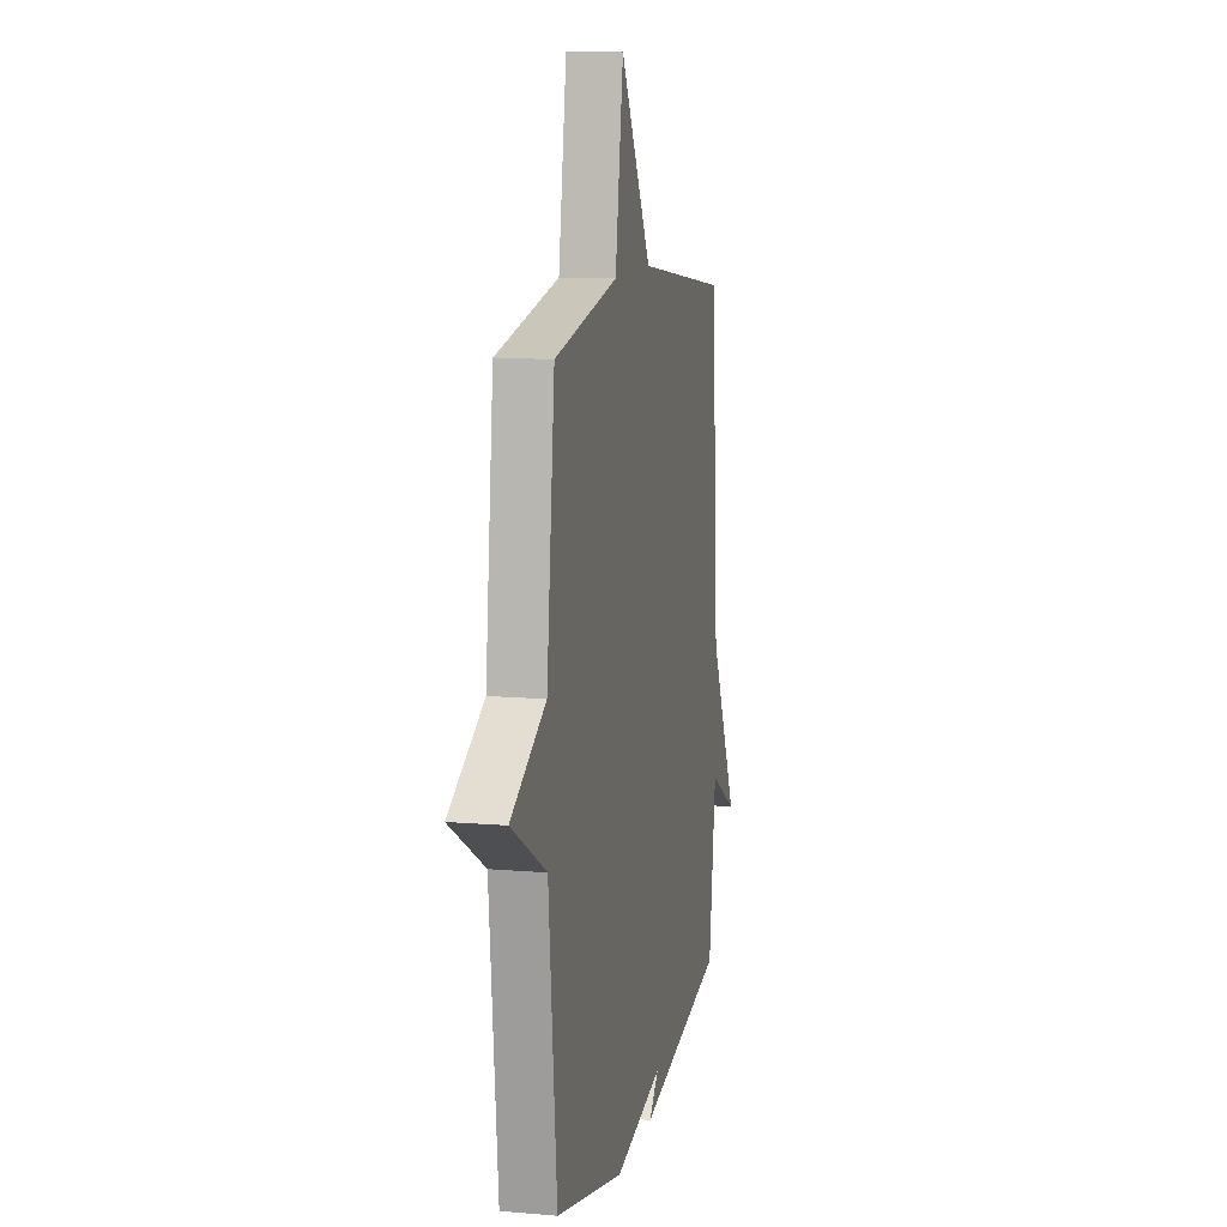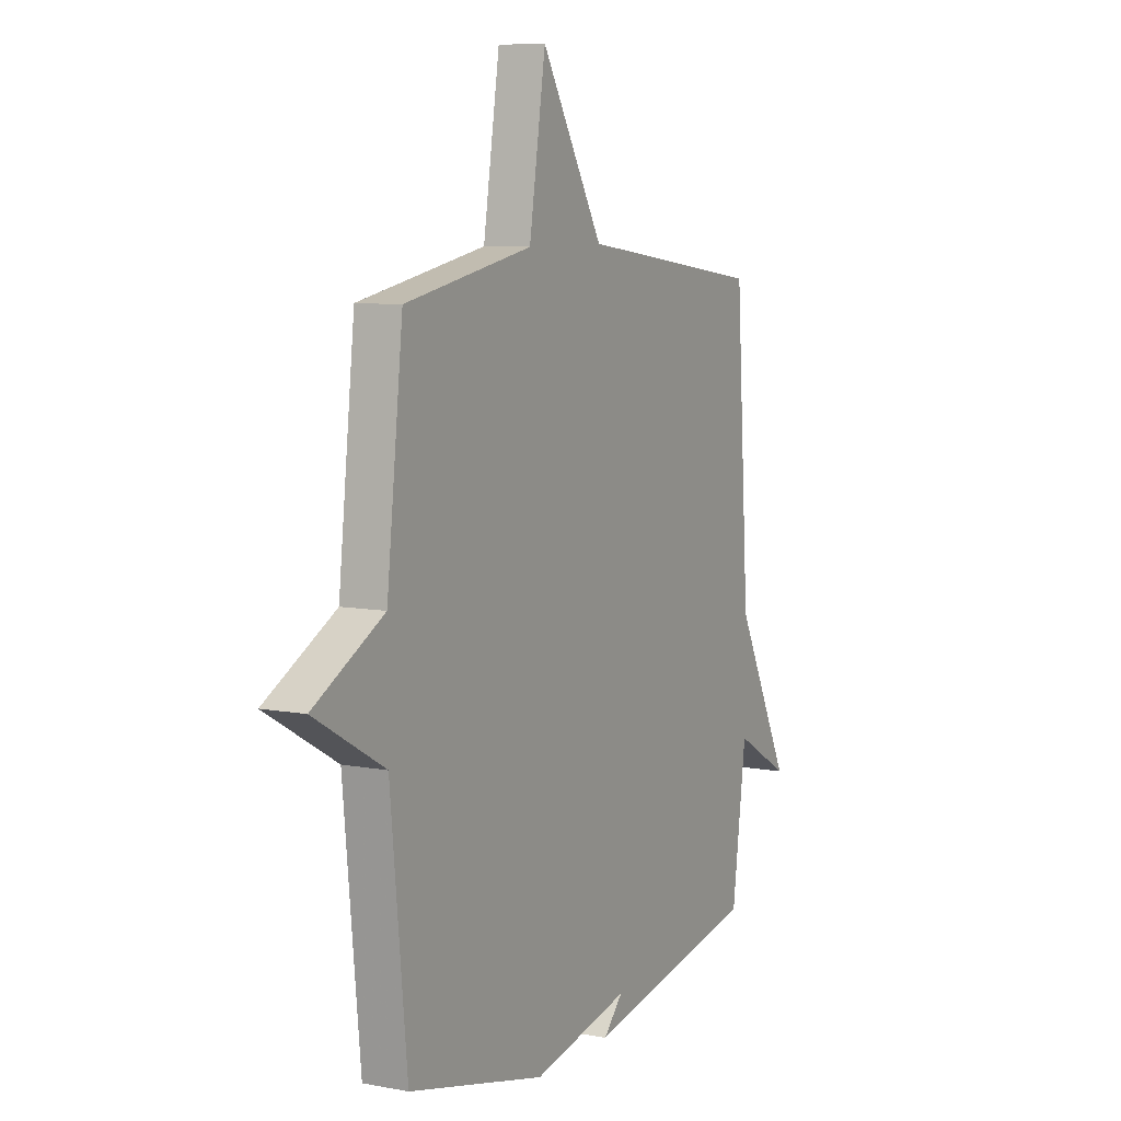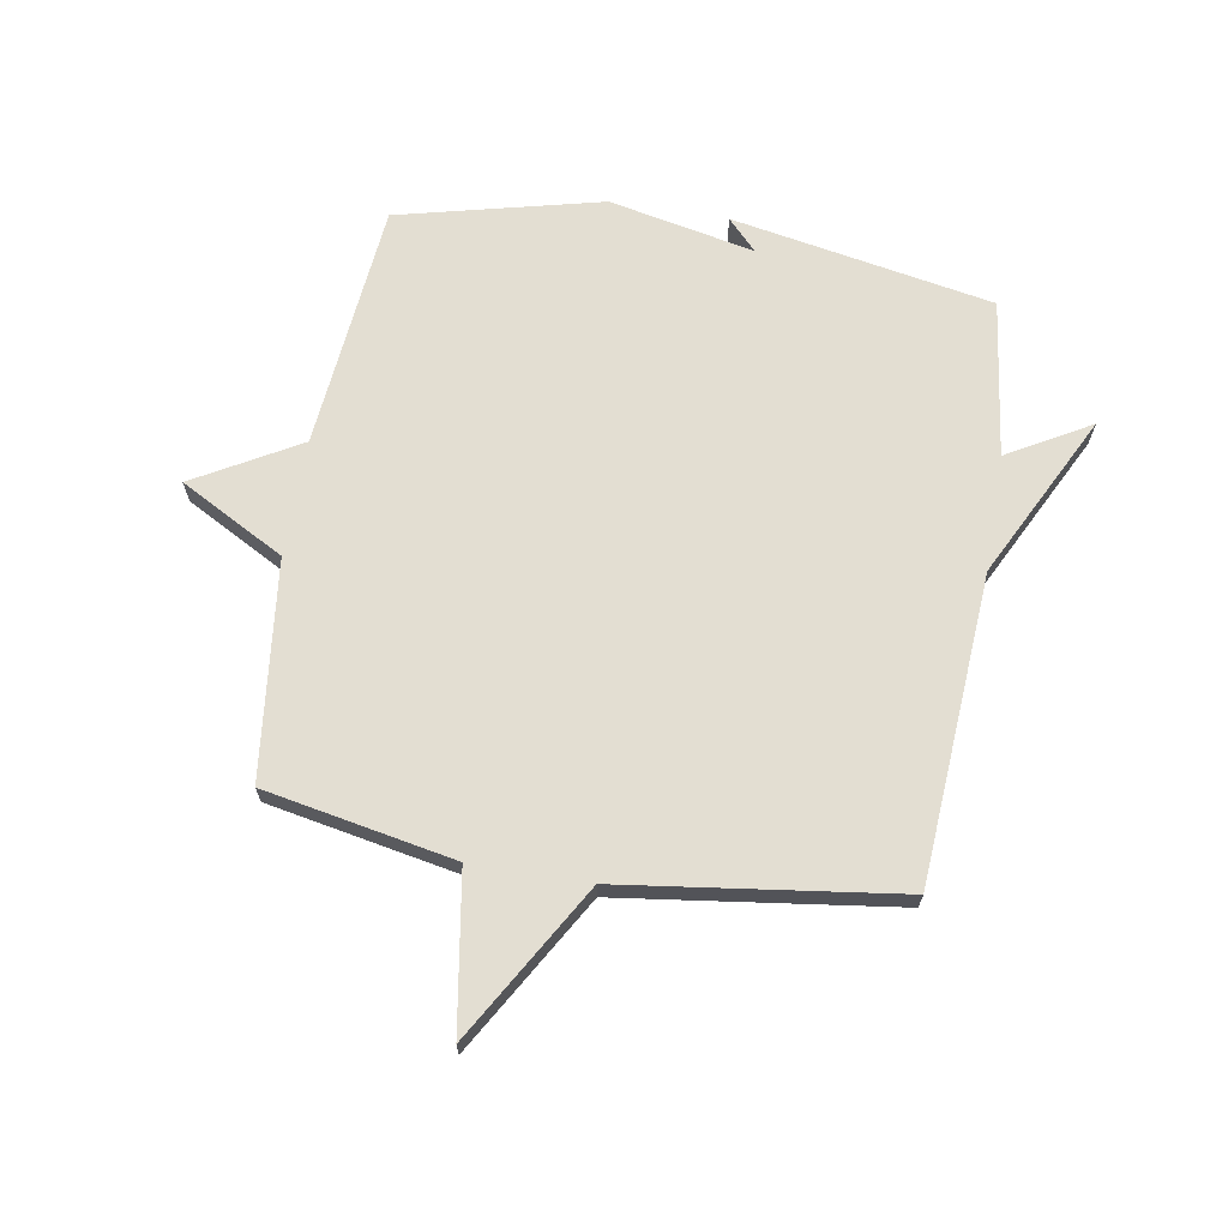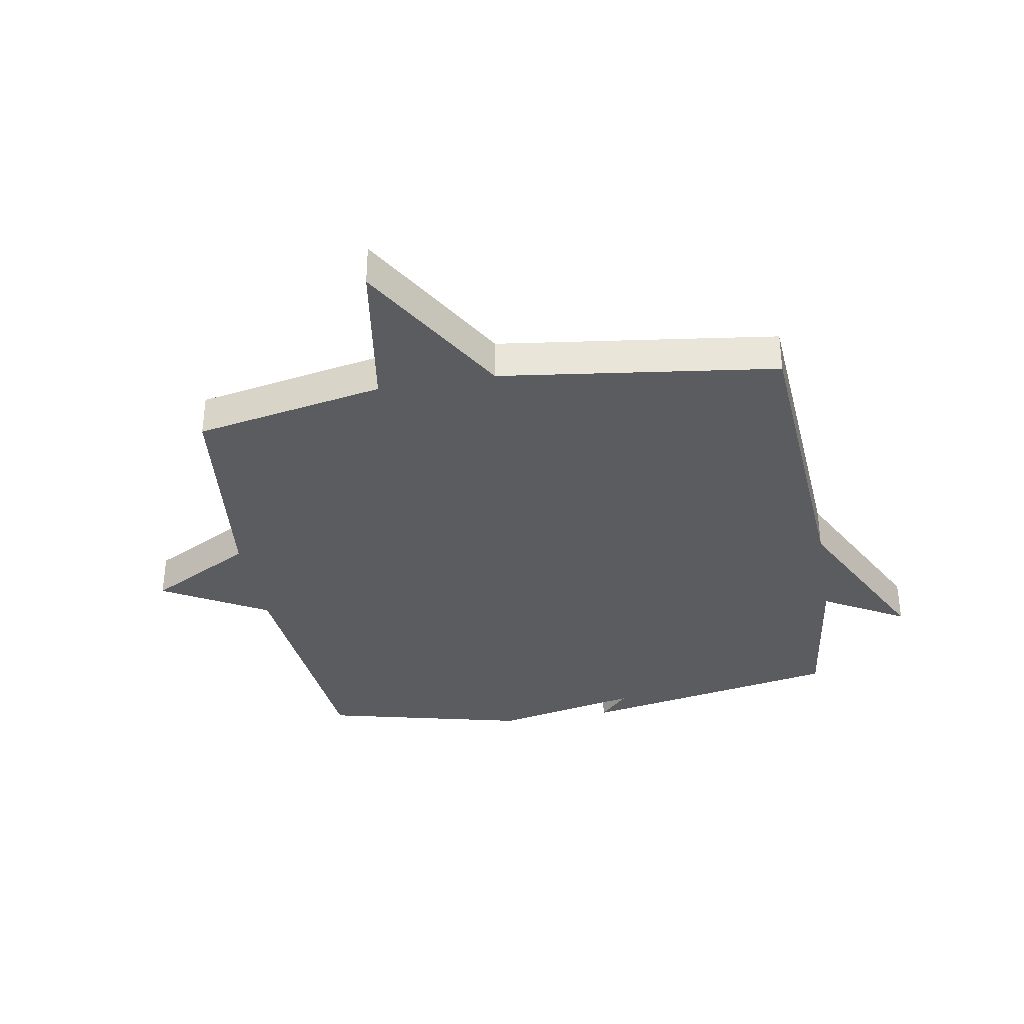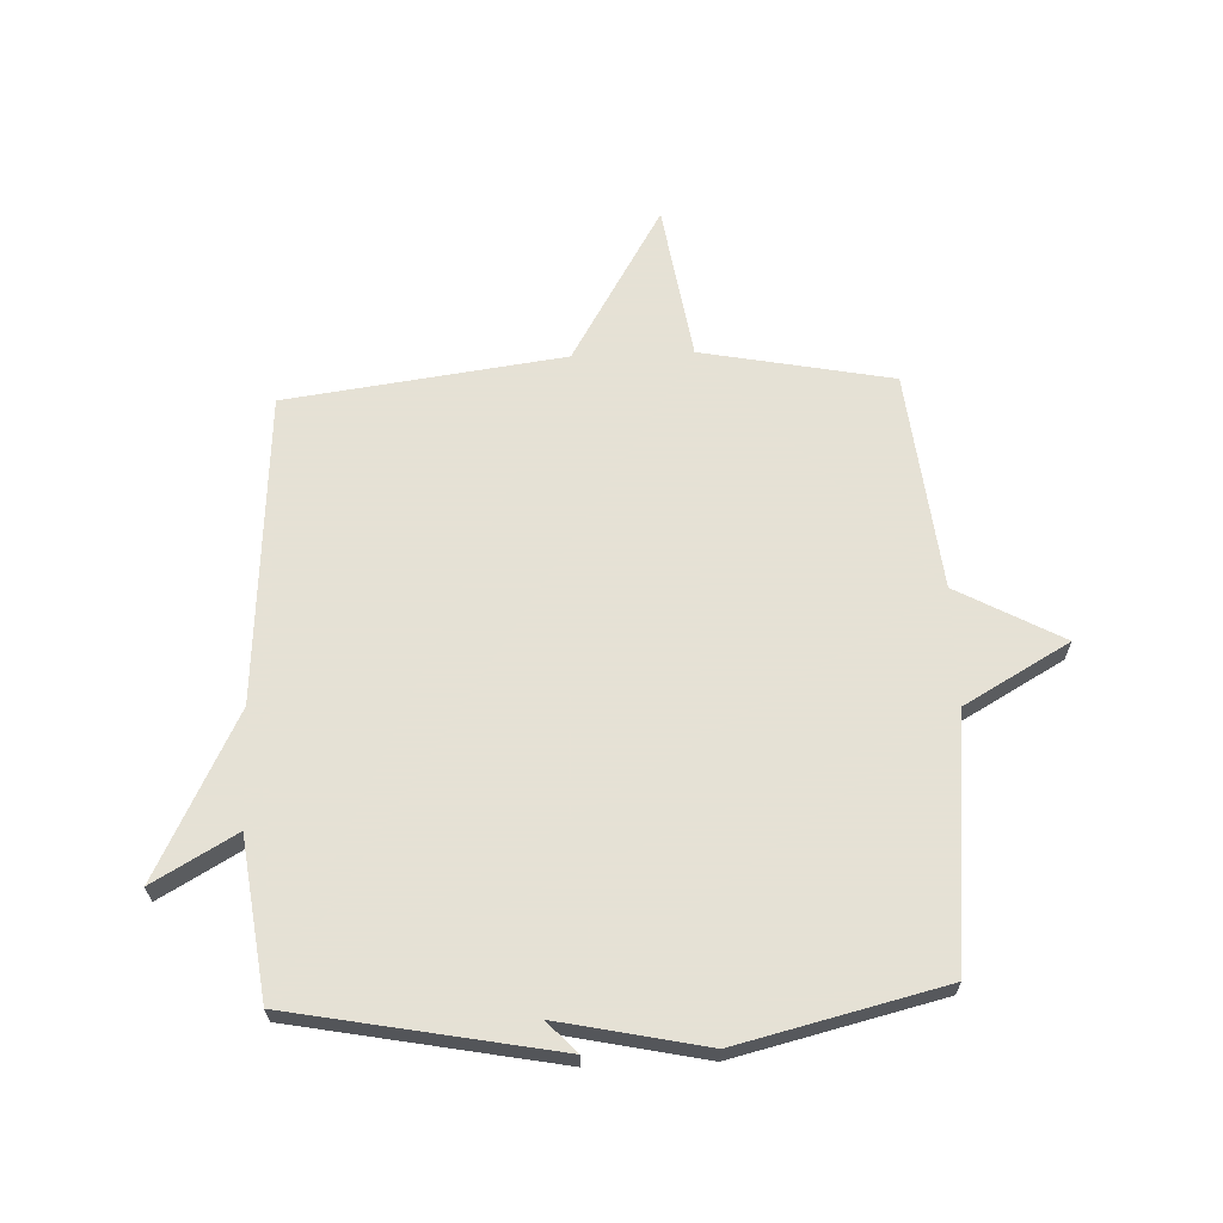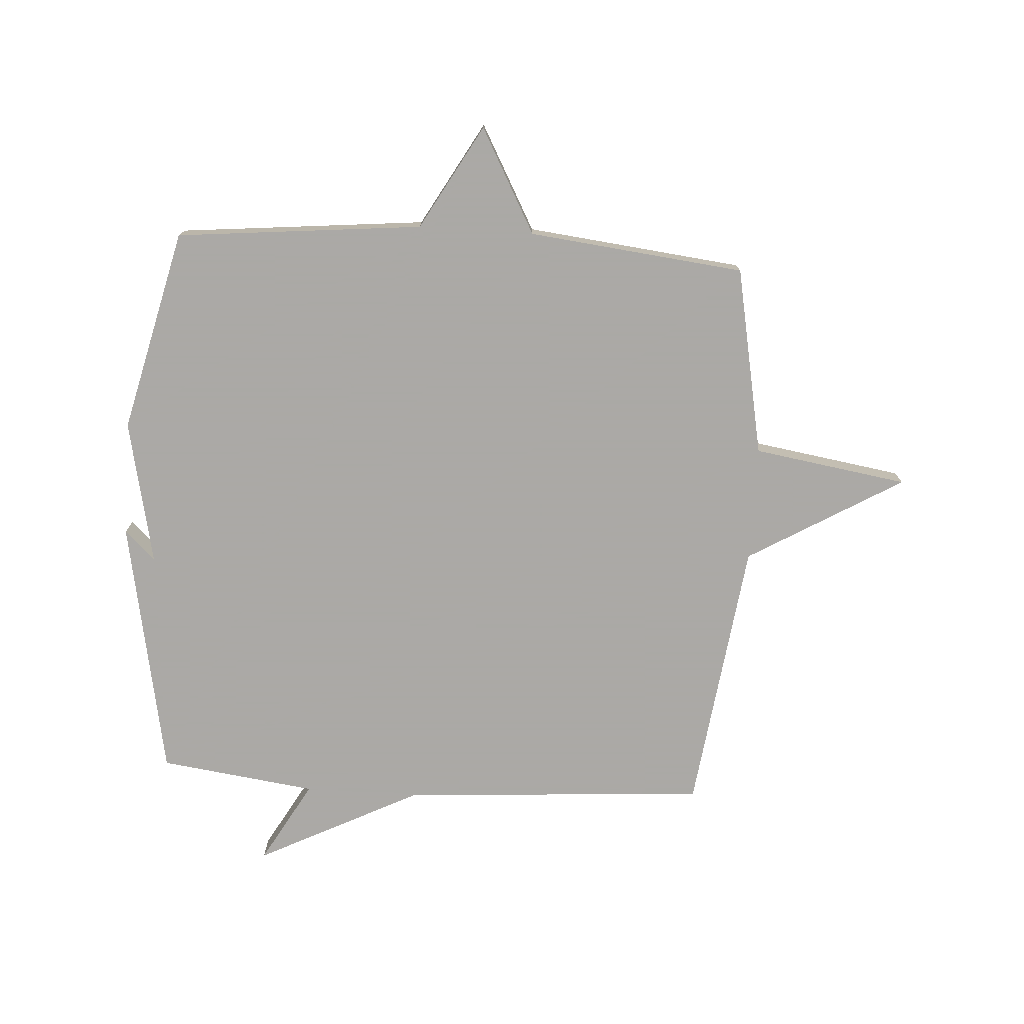
<metadata>
{"format":"obj","ext":"obj","renderer":"f3d","projection":"perspective","resolution":1024,"background":"white","views":[{"elev":11.0,"azim":-78.0,"up":"+Z"},{"elev":7.9,"azim":-62.0,"up":"+Z"},{"elev":67.5,"azim":9.5,"up":"+Y"},{"elev":-35.3,"azim":9.9,"up":"+Y"},{"elev":64.9,"azim":177.7,"up":"+Y"},{"elev":-75.5,"azim":-93.6,"up":"+Y"}]}
</metadata>
<code>
v 0.5 0.07 -0.5
v 0.051 0.07 -0.585
v 0.101 0.07 -0.532
v -0.149 0.07 -0.585
v -0.5 0.07 -0.5
v -0.542 0.07 -0.074
v -0.722 0.07 0.028
v -0.542 0.07 0.126
v -0.5 0.07 0.5
v -0.174 0.07 0.563
v -0.132 0.07 0.83
v 0.026 0.07 0.563
v 0.5 0.07 0.5
v 0.536 0.07 -0.029
v 0.678 0.07 -0.31
v 0.536 0.07 -0.229
v 0.5 0 -0.5
v 0.051 0 -0.585
v 0.101 0 -0.532
v -0.149 0 -0.585
v -0.5 0 -0.5
v -0.542 0 -0.074
v -0.722 0 0.028
v -0.542 0 0.126
v -0.5 0 0.5
v -0.174 0 0.563
v -0.132 0 0.83
v 0.026 0 0.563
v 0.5 0 0.5
v 0.536 0 -0.029
v 0.678 0 -0.31
v 0.536 0 -0.229
f 14 15 16
f 14 16 1
f 13 14 1
f 12 13 1
f 10 11 12 1
f 8 9 10 1
f 6 7 8 1
f 3 4 5 6
f 3 6 1
f 1 2 3
f 32 31 30
f 17 32 30
f 17 30 29
f 17 29 28
f 17 28 27 26
f 17 26 25 24
f 17 24 23 22
f 22 21 20 19
f 17 22 19
f 19 18 17
f 1 17 18 2
f 2 18 19 3
f 3 19 20 4
f 4 20 21 5
f 5 21 22 6
f 6 22 23 7
f 7 23 24 8
f 8 24 25 9
f 9 25 26 10
f 10 26 27 11
f 11 27 28 12
f 12 28 29 13
f 13 29 30 14
f 14 30 31 15
f 15 31 32 16
f 16 32 17 1

</code>
